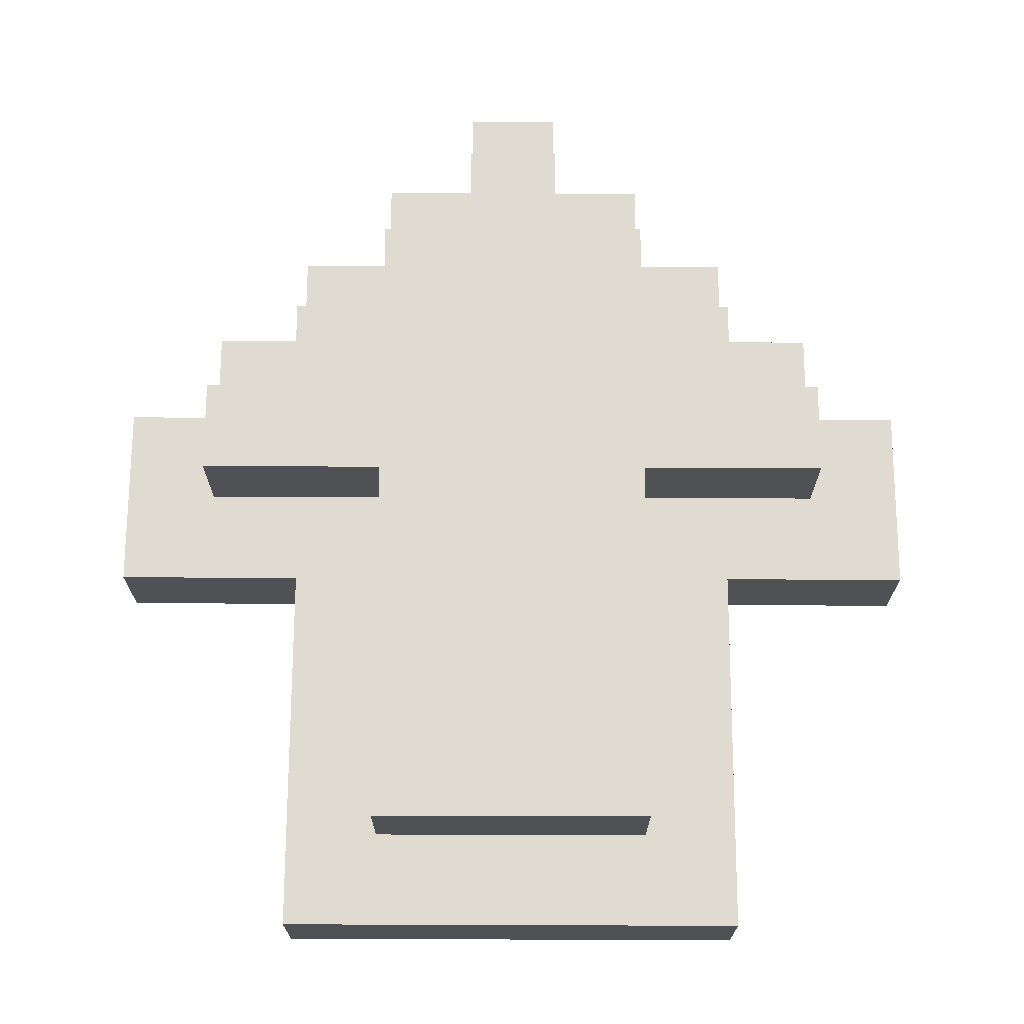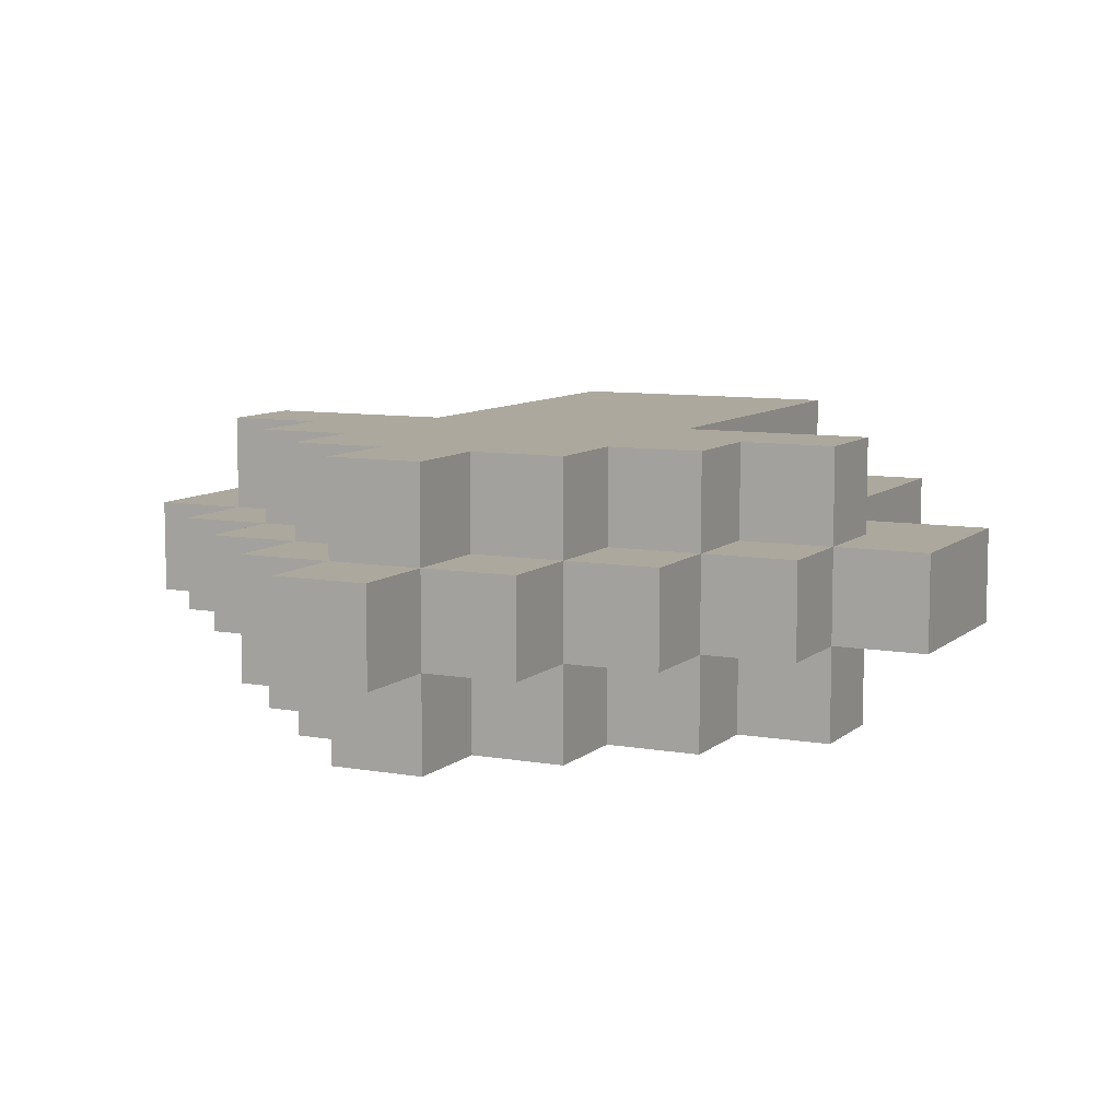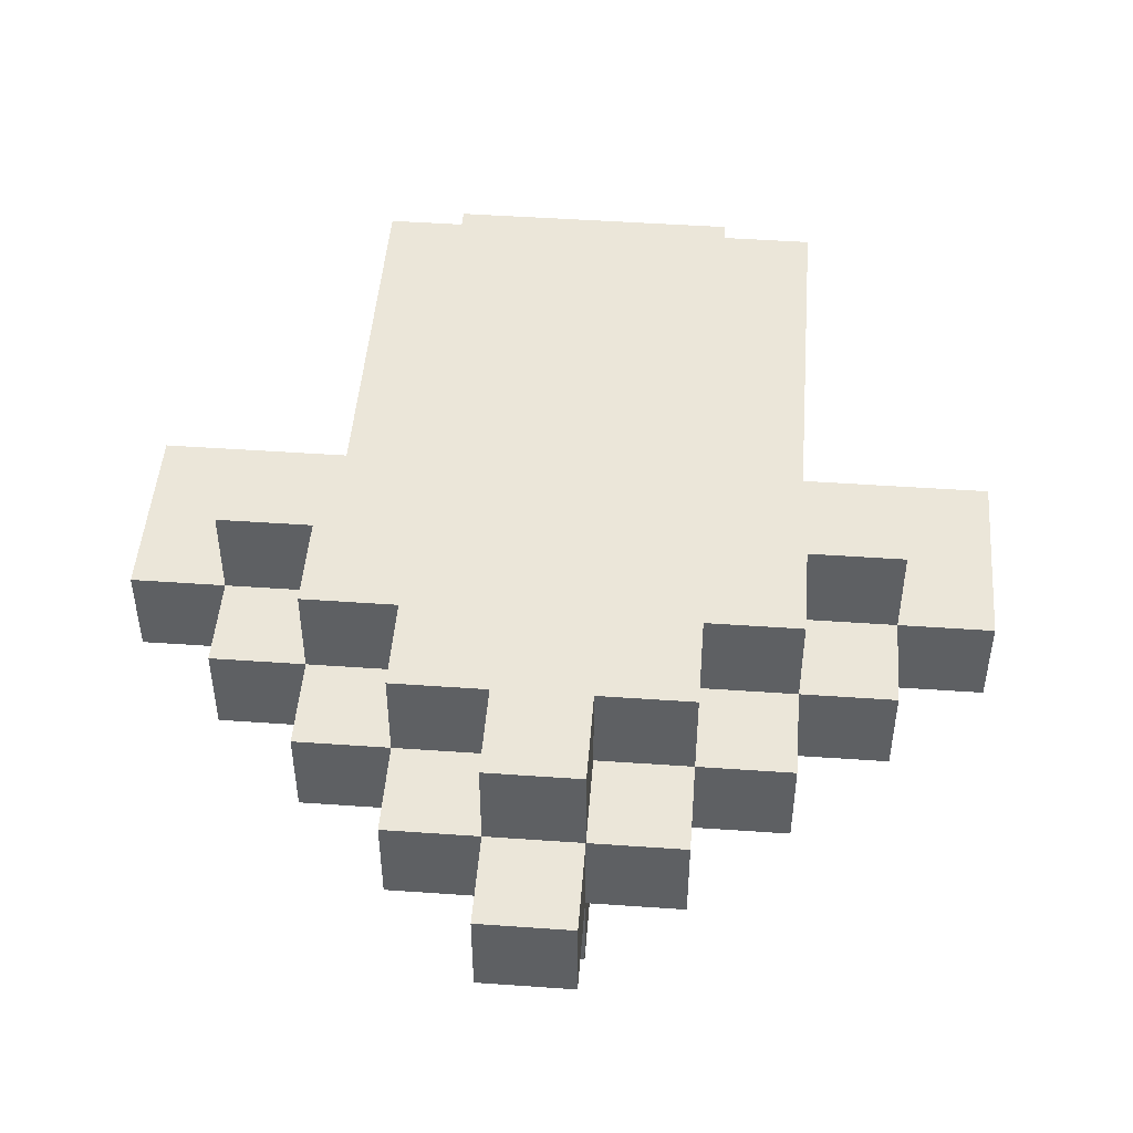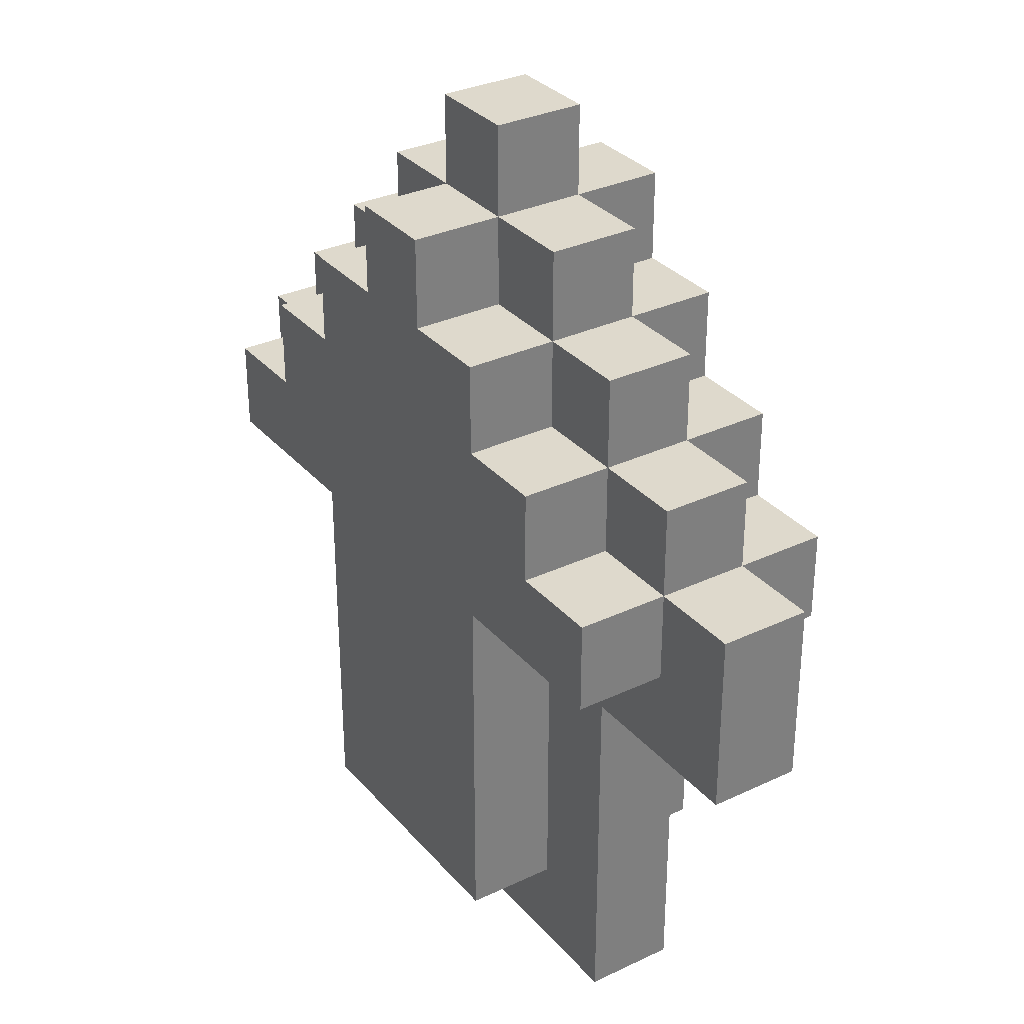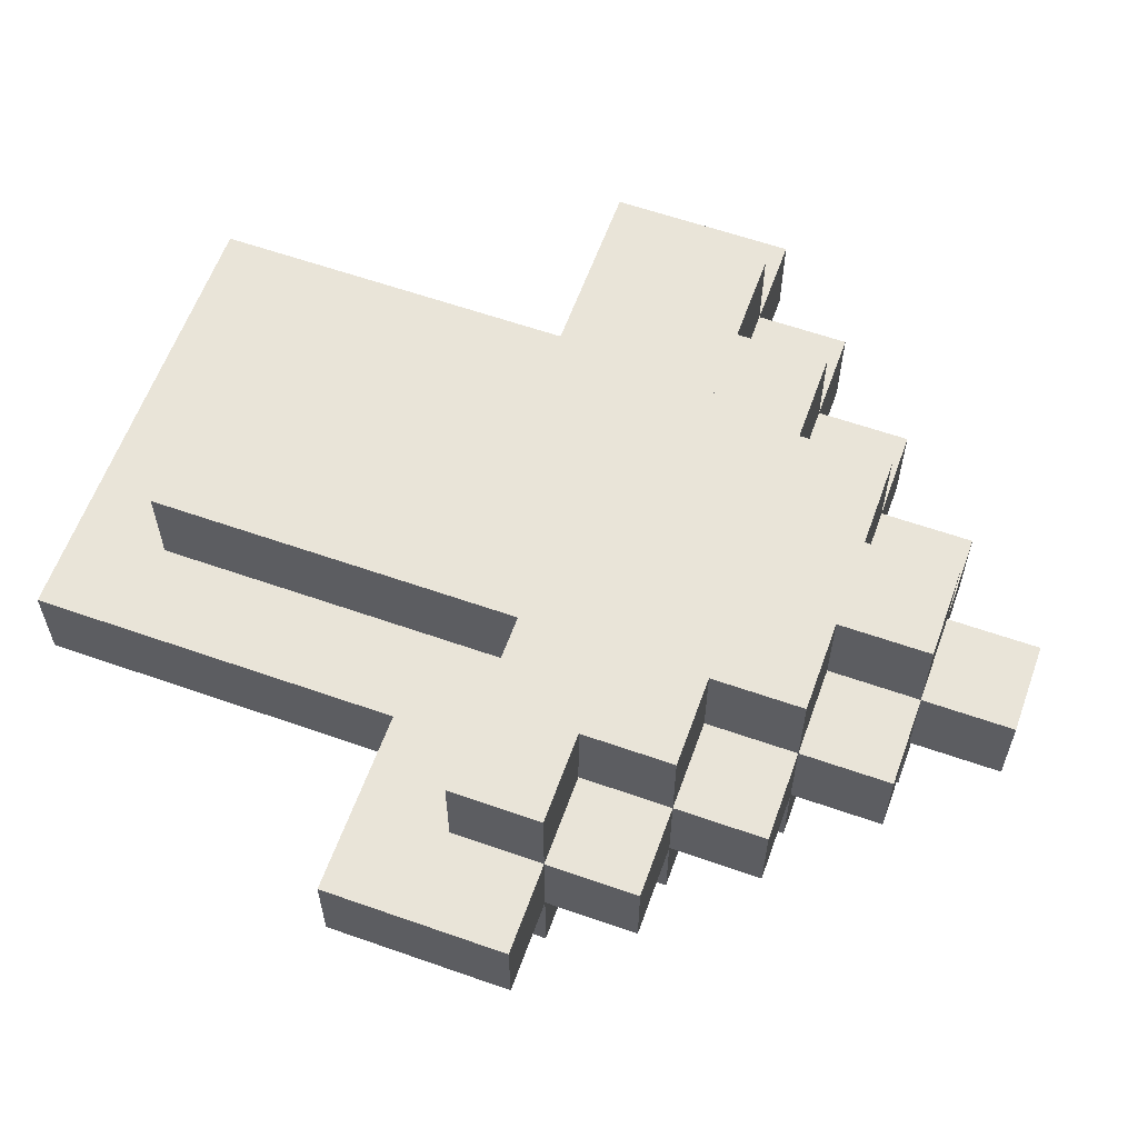
<metadata>
{"format":"obj","ext":"obj","renderer":"f3d","projection":"perspective","resolution":1024,"background":"white","views":[{"elev":70.2,"azim":0.2,"up":"+Z"},{"elev":8.6,"azim":-154.0,"up":"+Z"},{"elev":47.7,"azim":-175.5,"up":"+Z"},{"elev":32.0,"azim":56.4,"up":"+Y"},{"elev":60.3,"azim":109.8,"up":"+Z"}]}
</metadata>
<code>
g Mesh
v -0.45 0.1 -0.05
v -0.45 0.1 0.05
v -0.35 0.1 0.05
v -0.35 0.1 -0.05
v -0.35 0.1 -0.15
v -0.35 0.1 -0.05
v -0.25 0.1 -0.05
v -0.25 0.1 -0.15
v -0.35 0.1 0.05
v -0.35 0.1 0.15
v -0.25 0.1 0.15
v -0.25 0.1 0.05
v -0.35 0.2 -0.05
v -0.35 0.2 0.05
v -0.25 0.2 0.05
v -0.25 0.2 -0.05
v -0.25 0.2 -0.15
v -0.25 0.2 -0.05
v -0.15 0.2 -0.05
v -0.15 0.2 -0.15
v -0.25 0.2 0.05
v -0.25 0.2 0.15
v -0.15 0.2 0.15
v -0.15 0.2 0.05
v -0.25 0.3 -0.05
v -0.25 0.3 0.05
v -0.15 0.3 0.05
v -0.15 0.3 -0.05
v -0.15 0.3 -0.15
v -0.15 0.3 -0.05
v -0.05 0.3 -0.05
v -0.05 0.3 -0.15
v -0.15 0.3 0.05
v -0.15 0.3 0.15
v -0.05 0.3 0.15
v -0.05 0.3 0.05
v -0.15 0.4 -0.05
v -0.15 0.4 0.05
v -0.05 0.4 0.05
v -0.05 0.4 -0.05
v -0.05 0.4 -0.15
v -0.05 0.4 -0.05
v 0.05 0.4 -0.05
v 0.05 0.4 -0.15
v -0.05 0.4 0.05
v -0.05 0.4 0.15
v 0.05 0.4 0.15
v 0.05 0.4 0.05
v -0.05 0.5 -0.05
v -0.05 0.5 0.05
v 0.05 0.5 0.05
v 0.05 0.5 -0.05
v 0.05 0.3 -0.15
v 0.05 0.3 -0.05
v 0.15 0.3 -0.05
v 0.15 0.3 -0.15
v 0.05 0.3 0.05
v 0.05 0.3 0.15
v 0.15 0.3 0.15
v 0.15 0.3 0.05
v 0.05 0.4 -0.05
v 0.05 0.4 0.05
v 0.15 0.4 0.05
v 0.15 0.4 -0.05
v 0.15 0.2 -0.15
v 0.15 0.2 -0.05
v 0.25 0.2 -0.05
v 0.25 0.2 -0.15
v 0.15 0.2 0.05
v 0.15 0.2 0.15
v 0.25 0.2 0.15
v 0.25 0.2 0.05
v 0.15 0.3 -0.05
v 0.15 0.3 0.05
v 0.25 0.3 0.05
v 0.25 0.3 -0.05
v 0.25 0.1 -0.15
v 0.25 0.1 -0.05
v 0.35 0.1 -0.05
v 0.35 0.1 -0.15
v 0.25 0.1 0.05
v 0.25 0.1 0.15
v 0.35 0.1 0.15
v 0.35 0.1 0.05
v 0.25 0.2 -0.05
v 0.25 0.2 0.05
v 0.35 0.2 0.05
v 0.35 0.2 -0.05
v 0.35 0.1 -0.05
v 0.35 0.1 0.05
v 0.45 0.1 0.05
v 0.45 0.1 -0.05
v -0.45 -0.1 -0.05
v -0.25 -0.1 -0.05
v -0.25 -0.1 0.05
v -0.45 -0.1 0.05
v -0.35 0 -0.15
v -0.15 0 -0.15
v -0.15 0 -0.05
v -0.35 0 -0.05
v -0.35 0 0.05
v -0.15 0 0.05
v -0.15 0 0.15
v -0.35 0 0.15
v -0.25 -0.5 -0.05
v 0.25 -0.5 -0.05
v 0.25 -0.5 0.05
v -0.25 -0.5 0.05
v -0.15 -0.4 -0.15
v 0.15 -0.4 -0.15
v 0.15 -0.4 -0.05
v -0.15 -0.4 -0.05
v -0.15 -0.4 0.05
v 0.15 -0.4 0.05
v 0.15 -0.4 0.15
v -0.15 -0.4 0.15
v 0.15 0 -0.15
v 0.35 0 -0.15
v 0.35 0 -0.05
v 0.15 0 -0.05
v 0.15 0 0.05
v 0.35 0 0.05
v 0.35 0 0.15
v 0.15 0 0.15
v 0.25 -0.1 -0.05
v 0.45 -0.1 -0.05
v 0.45 -0.1 0.05
v 0.25 -0.1 0.05
v -0.45 -0.1 -0.05
v -0.45 -0.1 0.05
v -0.45 0.1 0.05
v -0.45 0.1 -0.05
v -0.35 0 -0.15
v -0.35 0 -0.05
v -0.35 0.1 -0.05
v -0.35 0.1 -0.15
v -0.35 0 0.05
v -0.35 0 0.15
v -0.35 0.1 0.15
v -0.35 0.1 0.05
v -0.35 0.1 -0.05
v -0.35 0.1 0.05
v -0.35 0.2 0.05
v -0.35 0.2 -0.05
v -0.25 -0.5 -0.05
v -0.25 -0.5 0.05
v -0.25 -0.1 0.05
v -0.25 -0.1 -0.05
v -0.25 0.1 -0.15
v -0.25 0.1 -0.05
v -0.25 0.2 -0.05
v -0.25 0.2 -0.15
v -0.25 0.1 0.05
v -0.25 0.1 0.15
v -0.25 0.2 0.15
v -0.25 0.2 0.05
v -0.25 0.2 -0.05
v -0.25 0.2 0.05
v -0.25 0.3 0.05
v -0.25 0.3 -0.05
v -0.15 -0.4 -0.15
v -0.15 -0.4 -0.05
v -0.15 0 -0.05
v -0.15 0 -0.15
v -0.15 -0.4 0.05
v -0.15 -0.4 0.15
v -0.15 0 0.15
v -0.15 0 0.05
v -0.15 0.2 -0.15
v -0.15 0.2 -0.05
v -0.15 0.3 -0.05
v -0.15 0.3 -0.15
v -0.15 0.2 0.05
v -0.15 0.2 0.15
v -0.15 0.3 0.15
v -0.15 0.3 0.05
v -0.15 0.3 -0.05
v -0.15 0.3 0.05
v -0.15 0.4 0.05
v -0.15 0.4 -0.05
v -0.05 0.3 -0.15
v -0.05 0.3 -0.05
v -0.05 0.4 -0.05
v -0.05 0.4 -0.15
v -0.05 0.3 0.05
v -0.05 0.3 0.15
v -0.05 0.4 0.15
v -0.05 0.4 0.05
v -0.05 0.4 -0.05
v -0.05 0.4 0.05
v -0.05 0.5 0.05
v -0.05 0.5 -0.05
v 0.05 0.3 -0.15
v 0.05 0.4 -0.15
v 0.05 0.4 -0.05
v 0.05 0.3 -0.05
v 0.05 0.3 0.05
v 0.05 0.4 0.05
v 0.05 0.4 0.15
v 0.05 0.3 0.15
v 0.05 0.4 -0.05
v 0.05 0.5 -0.05
v 0.05 0.5 0.05
v 0.05 0.4 0.05
v 0.15 -0.4 -0.15
v 0.15 0 -0.15
v 0.15 0 -0.05
v 0.15 -0.4 -0.05
v 0.15 -0.4 0.05
v 0.15 0 0.05
v 0.15 0 0.15
v 0.15 -0.4 0.15
v 0.15 0.2 -0.15
v 0.15 0.3 -0.15
v 0.15 0.3 -0.05
v 0.15 0.2 -0.05
v 0.15 0.2 0.05
v 0.15 0.3 0.05
v 0.15 0.3 0.15
v 0.15 0.2 0.15
v 0.15 0.3 -0.05
v 0.15 0.4 -0.05
v 0.15 0.4 0.05
v 0.15 0.3 0.05
v 0.25 -0.5 -0.05
v 0.25 -0.1 -0.05
v 0.25 -0.1 0.05
v 0.25 -0.5 0.05
v 0.25 0.1 -0.15
v 0.25 0.2 -0.15
v 0.25 0.2 -0.05
v 0.25 0.1 -0.05
v 0.25 0.1 0.05
v 0.25 0.2 0.05
v 0.25 0.2 0.15
v 0.25 0.1 0.15
v 0.25 0.2 -0.05
v 0.25 0.3 -0.05
v 0.25 0.3 0.05
v 0.25 0.2 0.05
v 0.35 0 -0.15
v 0.35 0.1 -0.15
v 0.35 0.1 -0.05
v 0.35 0 -0.05
v 0.35 0 0.05
v 0.35 0.1 0.05
v 0.35 0.1 0.15
v 0.35 0 0.15
v 0.35 0.1 -0.05
v 0.35 0.2 -0.05
v 0.35 0.2 0.05
v 0.35 0.1 0.05
v 0.45 -0.1 -0.05
v 0.45 0.1 -0.05
v 0.45 0.1 0.05
v 0.45 -0.1 0.05
v -0.45 -0.1 0.05
v -0.15 -0.1 0.05
v -0.15 0 0.05
v -0.45 0 0.05
v -0.45 0 0.05
v -0.35 0 0.05
v -0.35 0.1 0.05
v -0.45 0.1 0.05
v -0.35 0 0.15
v 0.35 0 0.15
v 0.35 0.1 0.15
v -0.35 0.1 0.15
v -0.35 0.1 0.05
v -0.25 0.1 0.05
v -0.25 0.2 0.05
v -0.35 0.2 0.05
v -0.25 -0.5 0.05
v 0.25 -0.5 0.05
v 0.25 -0.4 0.05
v -0.25 -0.4 0.05
v -0.25 -0.4 0.05
v -0.15 -0.4 0.05
v -0.15 -0.1 0.05
v -0.25 -0.1 0.05
v -0.25 0.1 0.15
v 0.25 0.1 0.15
v 0.25 0.2 0.15
v -0.25 0.2 0.15
v -0.25 0.2 0.05
v -0.15 0.2 0.05
v -0.15 0.3 0.05
v -0.25 0.3 0.05
v -0.15 -0.4 0.15
v 0.15 -0.4 0.15
v 0.15 0 0.15
v -0.15 0 0.15
v -0.15 0.2 0.15
v 0.15 0.2 0.15
v 0.15 0.3 0.15
v -0.15 0.3 0.15
v -0.15 0.3 0.05
v -0.05 0.3 0.05
v -0.05 0.4 0.05
v -0.15 0.4 0.05
v -0.05 0.3 0.15
v 0.05 0.3 0.15
v 0.05 0.4 0.15
v -0.05 0.4 0.15
v -0.05 0.4 0.05
v 0.05 0.4 0.05
v 0.05 0.5 0.05
v -0.05 0.5 0.05
v 0.05 0.3 0.05
v 0.15 0.3 0.05
v 0.15 0.4 0.05
v 0.05 0.4 0.05
v 0.15 -0.4 0.05
v 0.25 -0.4 0.05
v 0.25 0 0.05
v 0.15 0 0.05
v 0.15 0.2 0.05
v 0.25 0.2 0.05
v 0.25 0.3 0.05
v 0.15 0.3 0.05
v 0.25 -0.1 0.05
v 0.45 -0.1 0.05
v 0.45 0 0.05
v 0.25 0 0.05
v 0.25 0.1 0.05
v 0.35 0.1 0.05
v 0.35 0.2 0.05
v 0.25 0.2 0.05
v 0.35 0 0.05
v 0.45 0 0.05
v 0.45 0.1 0.05
v 0.35 0.1 0.05
v -0.45 -0.1 -0.05
v -0.45 0 -0.05
v -0.15 0 -0.05
v -0.15 -0.1 -0.05
v -0.45 0 -0.05
v -0.45 0.1 -0.05
v -0.35 0.1 -0.05
v -0.35 0 -0.05
v -0.35 0 -0.15
v -0.35 0.1 -0.15
v 0.35 0.1 -0.15
v 0.35 0 -0.15
v -0.35 0.1 -0.05
v -0.35 0.2 -0.05
v -0.25 0.2 -0.05
v -0.25 0.1 -0.05
v -0.25 -0.5 -0.05
v -0.25 -0.4 -0.05
v 0.25 -0.4 -0.05
v 0.25 -0.5 -0.05
v -0.25 -0.4 -0.05
v -0.25 -0.1 -0.05
v -0.15 -0.1 -0.05
v -0.15 -0.4 -0.05
v -0.25 0.1 -0.15
v -0.25 0.2 -0.15
v 0.25 0.2 -0.15
v 0.25 0.1 -0.15
v -0.25 0.2 -0.05
v -0.25 0.3 -0.05
v -0.15 0.3 -0.05
v -0.15 0.2 -0.05
v -0.15 -0.4 -0.15
v -0.15 0 -0.15
v 0.15 0 -0.15
v 0.15 -0.4 -0.15
v -0.15 0.2 -0.15
v -0.15 0.3 -0.15
v 0.15 0.3 -0.15
v 0.15 0.2 -0.15
v -0.15 0.3 -0.05
v -0.15 0.4 -0.05
v -0.05 0.4 -0.05
v -0.05 0.3 -0.05
v -0.05 0.3 -0.15
v -0.05 0.4 -0.15
v 0.05 0.4 -0.15
v 0.05 0.3 -0.15
v -0.05 0.4 -0.05
v -0.05 0.5 -0.05
v 0.05 0.5 -0.05
v 0.05 0.4 -0.05
v 0.05 0.3 -0.05
v 0.05 0.4 -0.05
v 0.15 0.4 -0.05
v 0.15 0.3 -0.05
v 0.15 -0.4 -0.05
v 0.15 0 -0.05
v 0.25 0 -0.05
v 0.25 -0.4 -0.05
v 0.15 0.2 -0.05
v 0.15 0.3 -0.05
v 0.25 0.3 -0.05
v 0.25 0.2 -0.05
v 0.25 -0.1 -0.05
v 0.25 0 -0.05
v 0.45 0 -0.05
v 0.45 -0.1 -0.05
v 0.25 0.1 -0.05
v 0.25 0.2 -0.05
v 0.35 0.2 -0.05
v 0.35 0.1 -0.05
v 0.35 0 -0.05
v 0.35 0.1 -0.05
v 0.45 0.1 -0.05
v 0.45 0 -0.05
f 1 2 3
f 1 3 4
f 5 6 7
f 5 7 8
f 9 10 11
f 9 11 12
f 13 14 15
f 13 15 16
f 17 18 19
f 17 19 20
f 21 22 23
f 21 23 24
f 25 26 27
f 25 27 28
f 29 30 31
f 29 31 32
f 33 34 35
f 33 35 36
f 37 38 39
f 37 39 40
f 41 42 43
f 41 43 44
f 45 46 47
f 45 47 48
f 49 50 51
f 49 51 52
f 53 54 55
f 53 55 56
f 57 58 59
f 57 59 60
f 61 62 63
f 61 63 64
f 65 66 67
f 65 67 68
f 69 70 71
f 69 71 72
f 73 74 75
f 73 75 76
f 77 78 79
f 77 79 80
f 81 82 83
f 81 83 84
f 85 86 87
f 85 87 88
f 89 90 91
f 89 91 92
f 93 94 95
f 93 95 96
f 97 98 99
f 97 99 100
f 101 102 103
f 101 103 104
f 105 106 107
f 105 107 108
f 109 110 111
f 109 111 112
f 113 114 115
f 113 115 116
f 117 118 119
f 117 119 120
f 121 122 123
f 121 123 124
f 125 126 127
f 125 127 128
f 129 130 131
f 129 131 132
f 133 134 135
f 133 135 136
f 137 138 139
f 137 139 140
f 141 142 143
f 141 143 144
f 145 146 147
f 145 147 148
f 149 150 151
f 149 151 152
f 153 154 155
f 153 155 156
f 157 158 159
f 157 159 160
f 161 162 163
f 161 163 164
f 165 166 167
f 165 167 168
f 169 170 171
f 169 171 172
f 173 174 175
f 173 175 176
f 177 178 179
f 177 179 180
f 181 182 183
f 181 183 184
f 185 186 187
f 185 187 188
f 189 190 191
f 189 191 192
f 193 194 195
f 193 195 196
f 197 198 199
f 197 199 200
f 201 202 203
f 201 203 204
f 205 206 207
f 205 207 208
f 209 210 211
f 209 211 212
f 213 214 215
f 213 215 216
f 217 218 219
f 217 219 220
f 221 222 223
f 221 223 224
f 225 226 227
f 225 227 228
f 229 230 231
f 229 231 232
f 233 234 235
f 233 235 236
f 237 238 239
f 237 239 240
f 241 242 243
f 241 243 244
f 245 246 247
f 245 247 248
f 249 250 251
f 249 251 252
f 253 254 255
f 253 255 256
f 257 258 259
f 257 259 260
f 261 262 263
f 261 263 264
f 265 266 267
f 265 267 268
f 269 270 271
f 269 271 272
f 273 274 275
f 273 275 276
f 277 278 279
f 277 279 280
f 281 282 283
f 281 283 284
f 285 286 287
f 285 287 288
f 289 290 291
f 289 291 292
f 293 294 295
f 293 295 296
f 297 298 299
f 297 299 300
f 301 302 303
f 301 303 304
f 305 306 307
f 305 307 308
f 309 310 311
f 309 311 312
f 313 314 315
f 313 315 316
f 317 318 319
f 317 319 320
f 321 322 323
f 321 323 324
f 325 326 327
f 325 327 328
f 329 330 331
f 329 331 332
f 333 334 335
f 333 335 336
f 337 338 339
f 337 339 340
f 341 342 343
f 341 343 344
f 345 346 347
f 345 347 348
f 349 350 351
f 349 351 352
f 353 354 355
f 353 355 356
f 357 358 359
f 357 359 360
f 361 362 363
f 361 363 364
f 365 366 367
f 365 367 368
f 369 370 371
f 369 371 372
f 373 374 375
f 373 375 376
f 377 378 379
f 377 379 380
f 381 382 383
f 381 383 384
f 385 386 387
f 385 387 388
f 389 390 391
f 389 391 392
f 393 394 395
f 393 395 396
f 397 398 399
f 397 399 400
f 401 402 403
f 401 403 404
f 405 406 407
f 405 407 408

</code>
